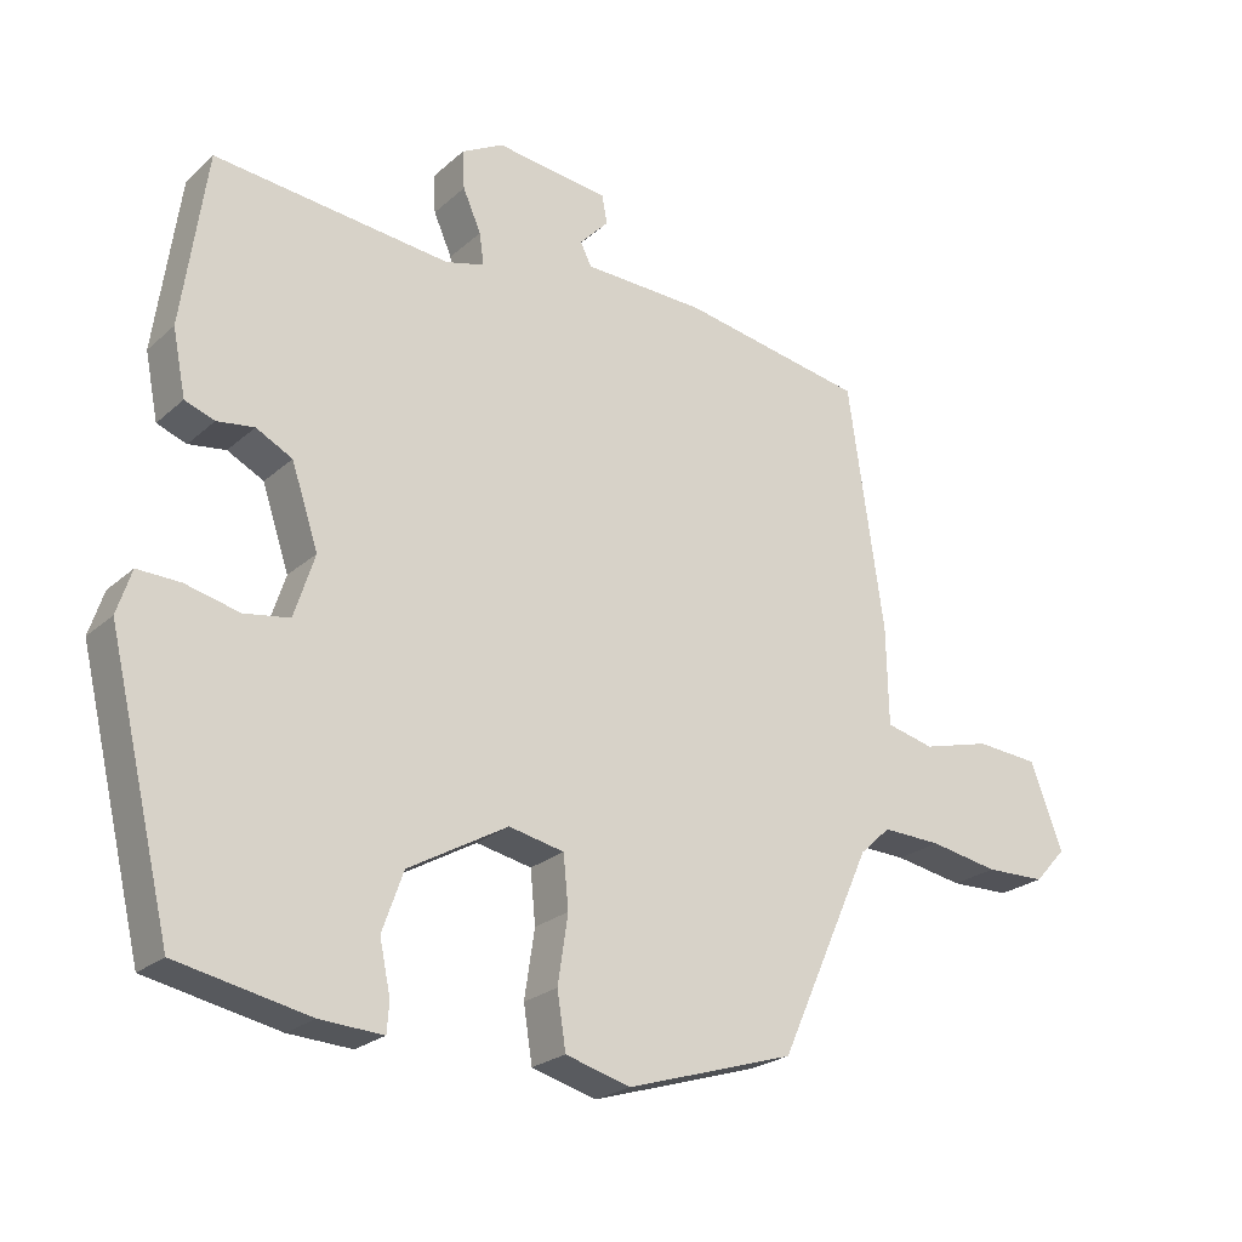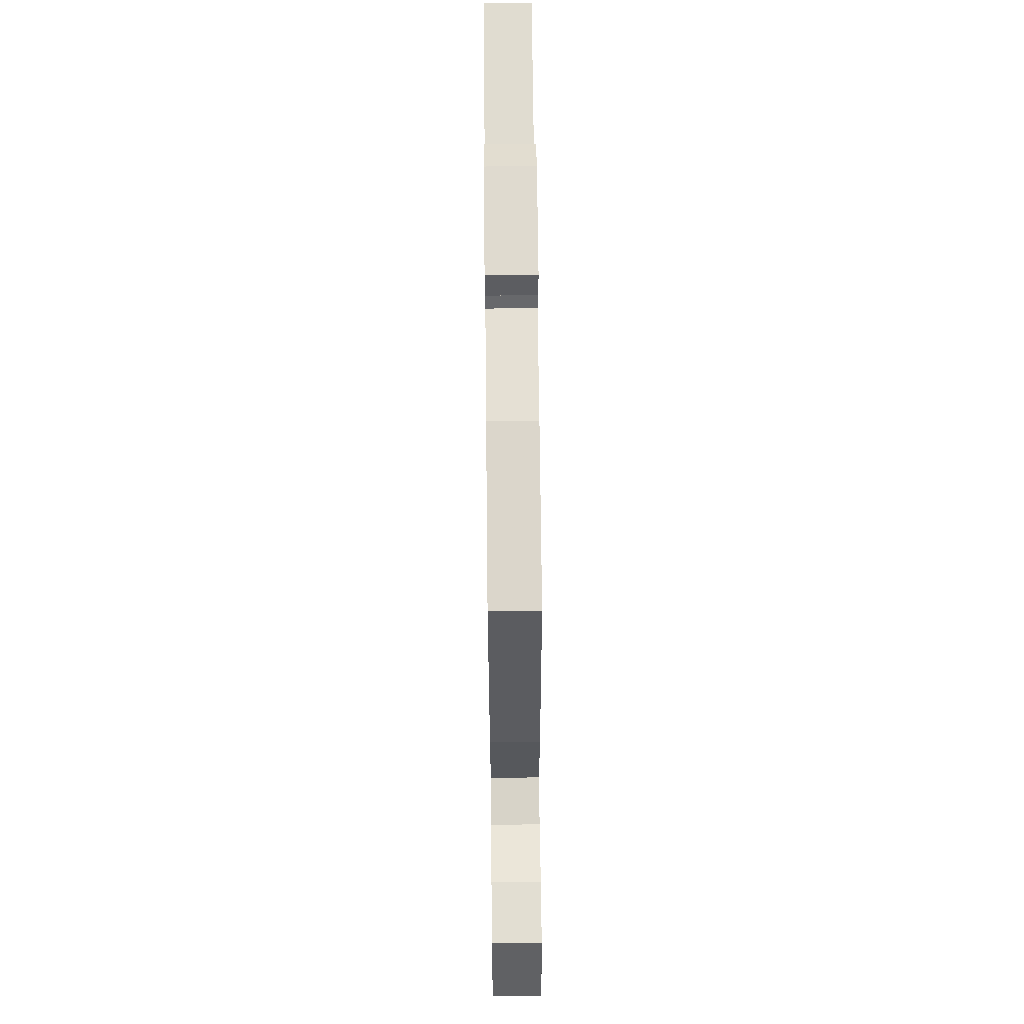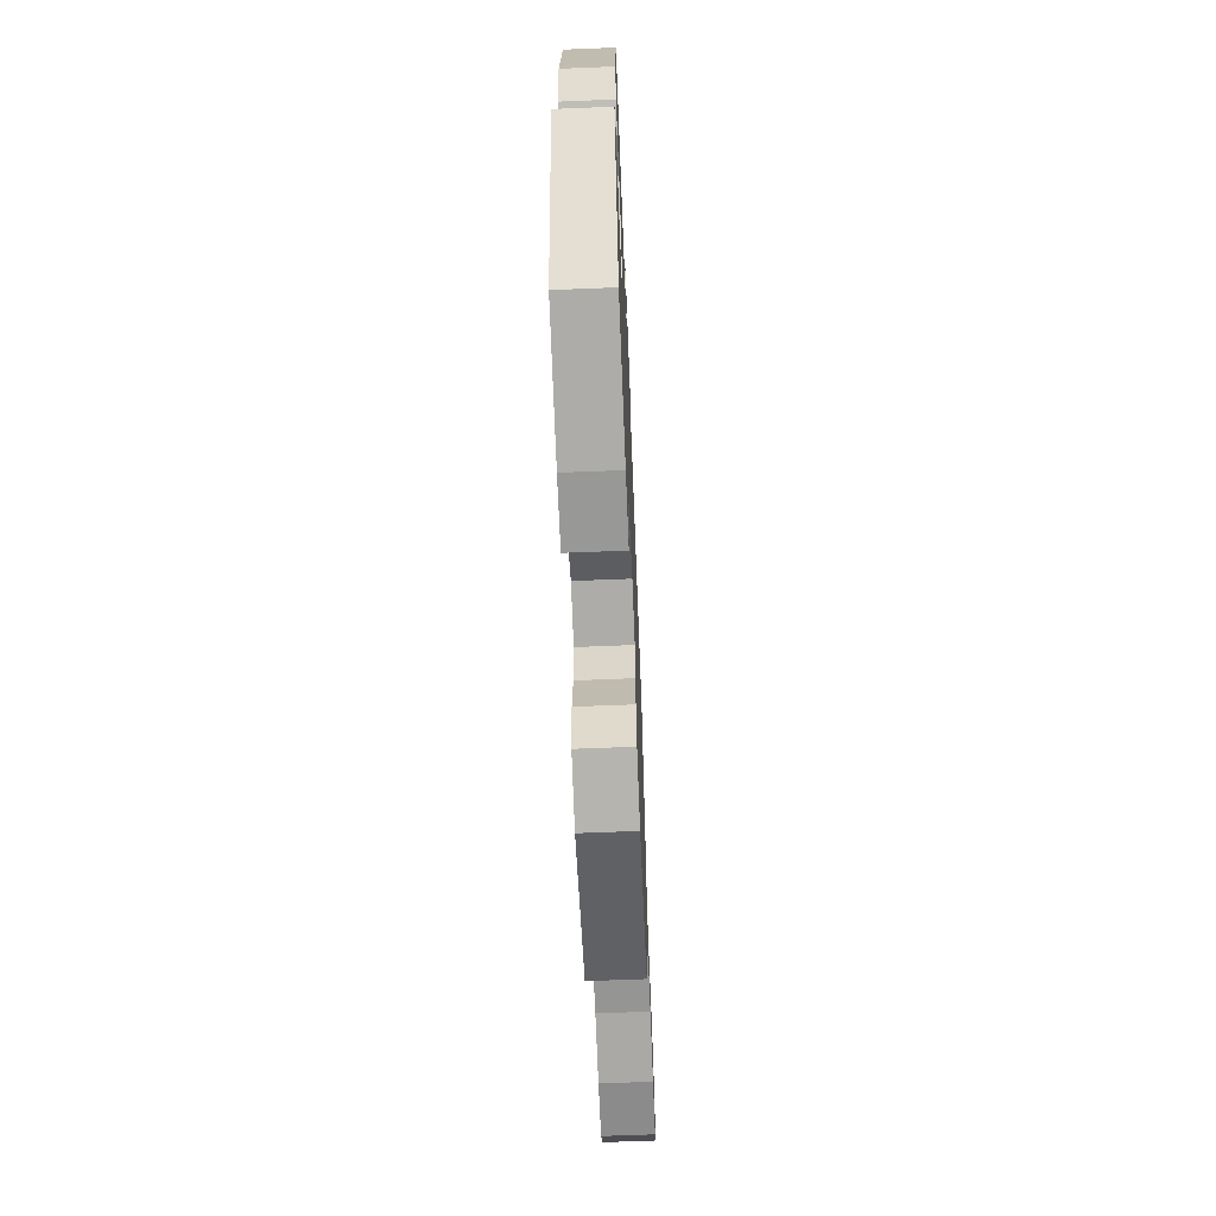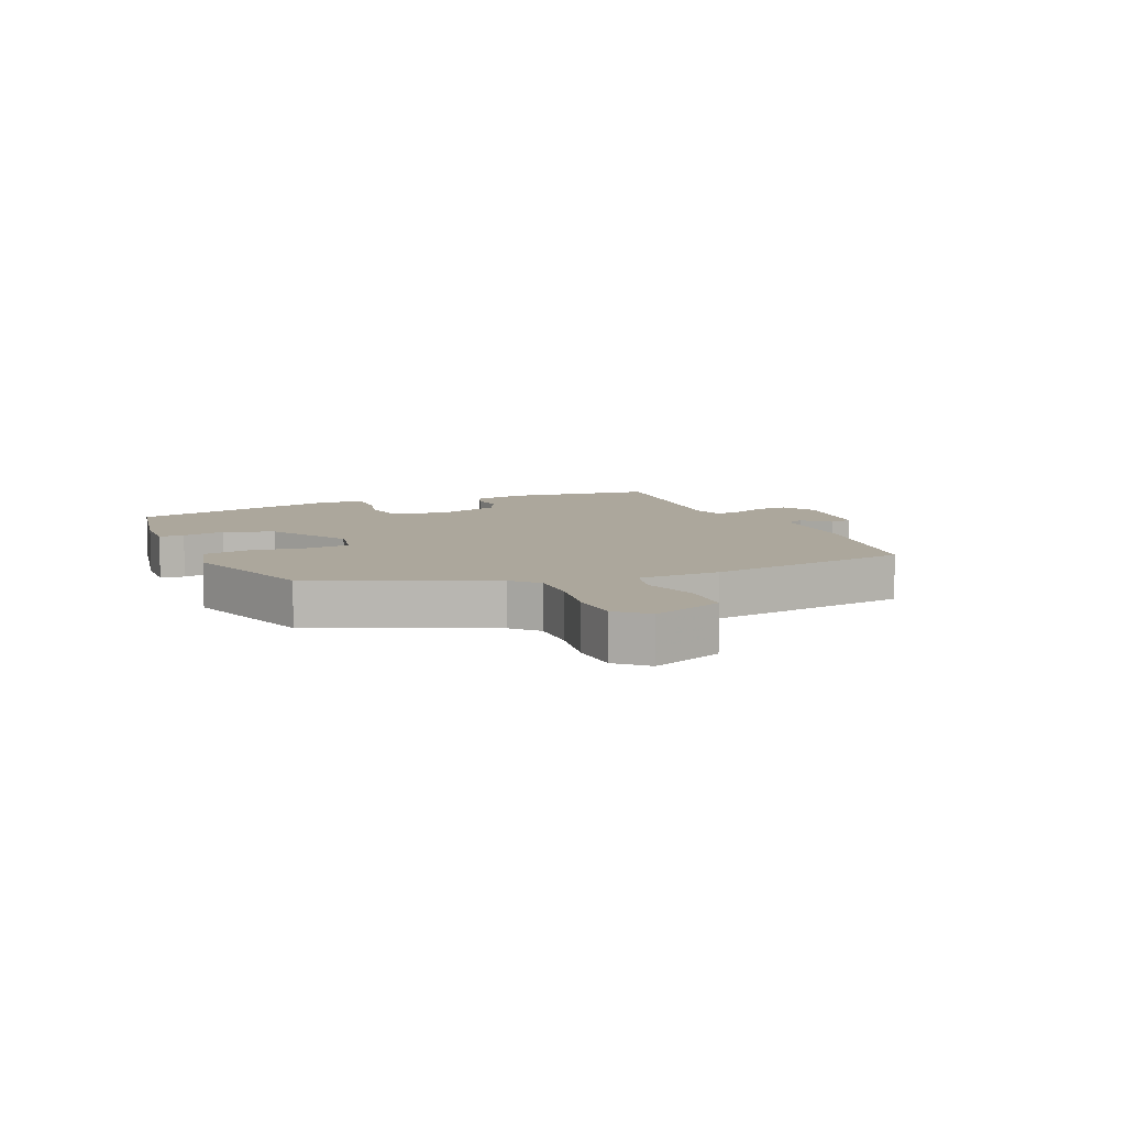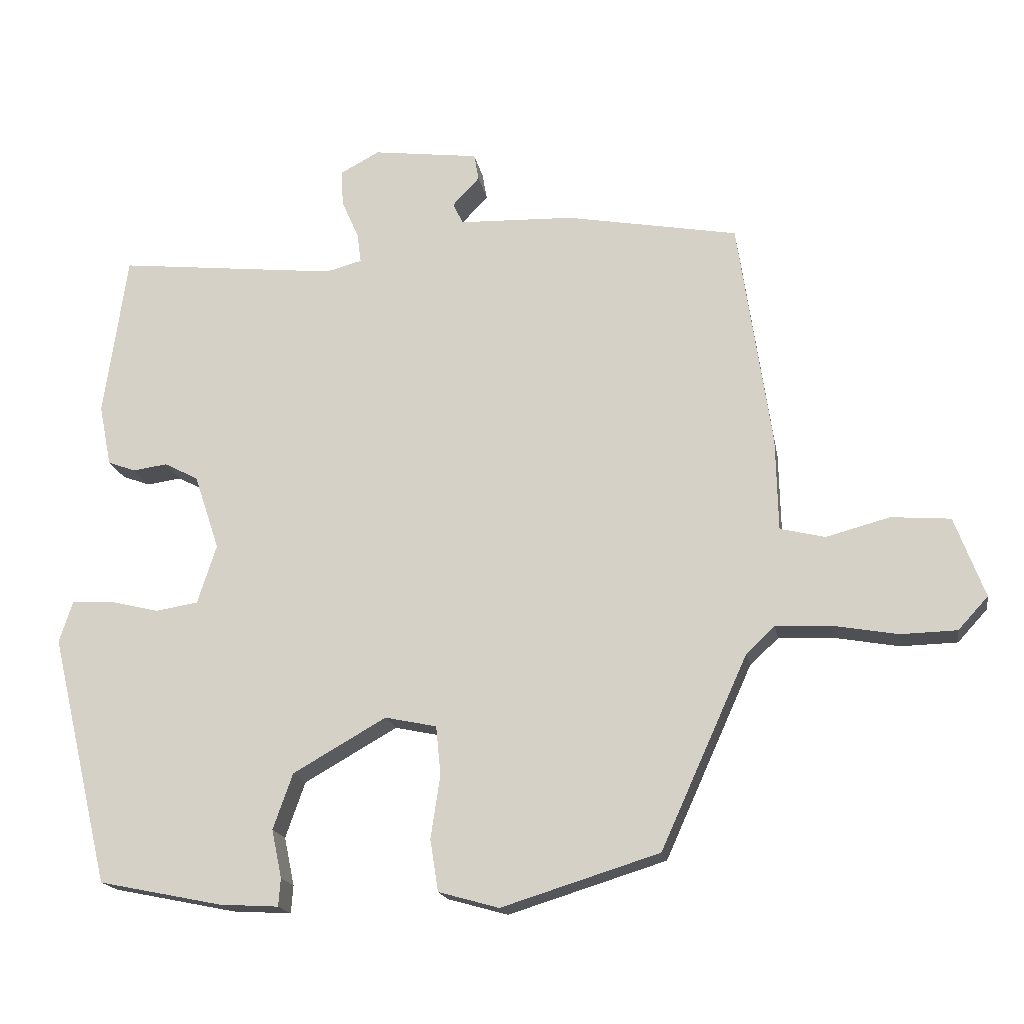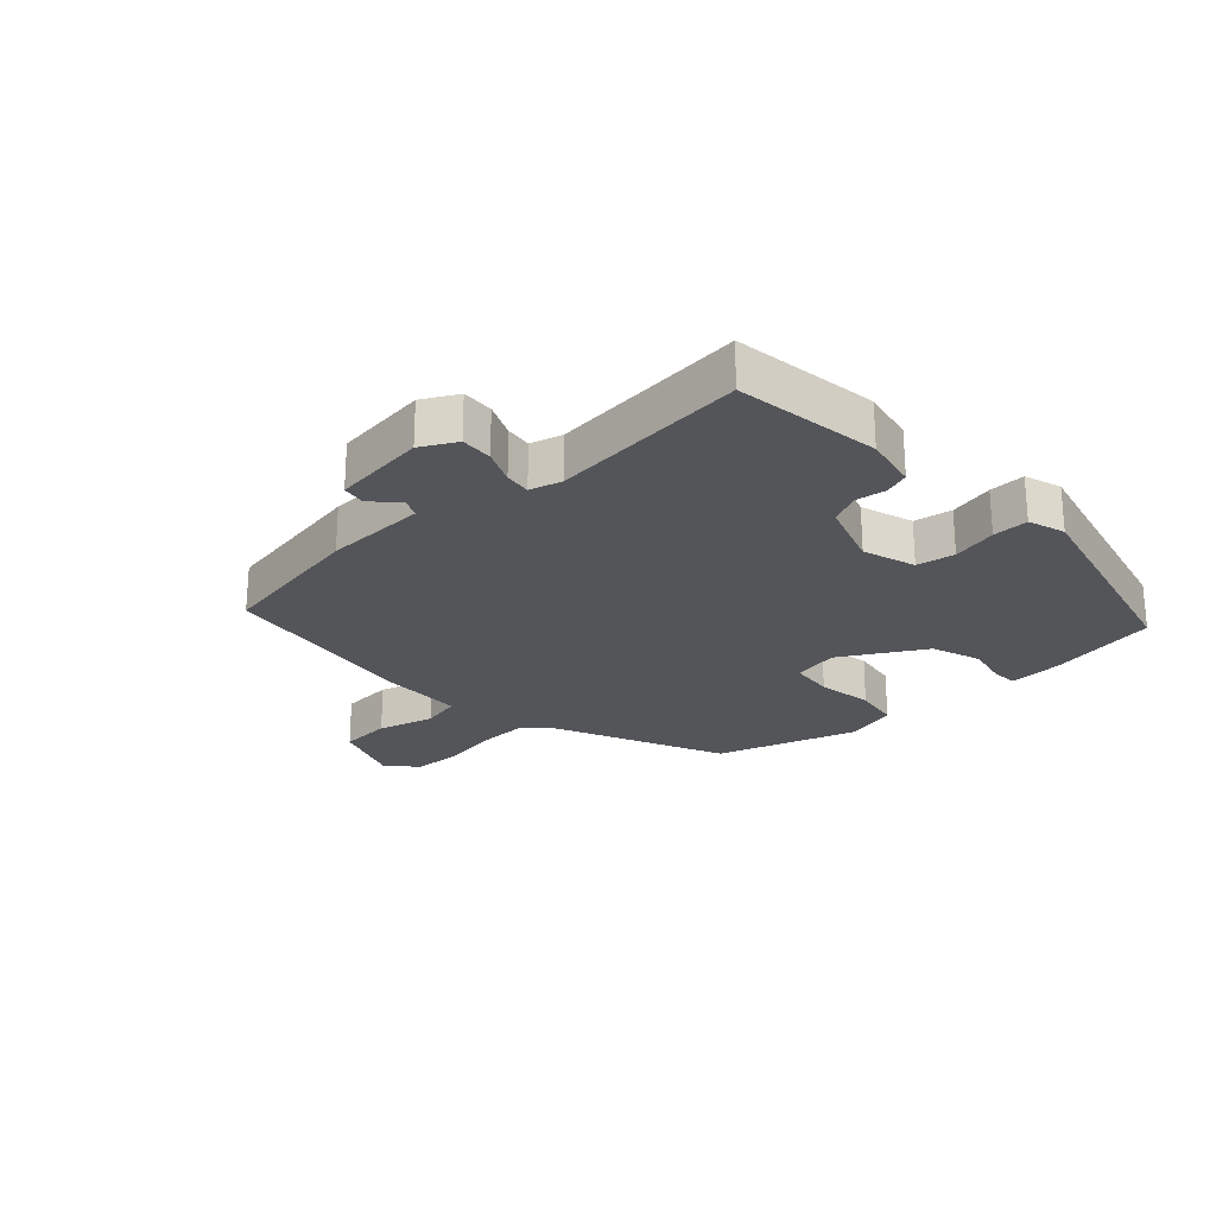
<metadata>
{"format":"obj","ext":"obj","renderer":"f3d","projection":"perspective","resolution":1024,"background":"white","views":[{"elev":-23.6,"azim":145.1,"up":"+Z"},{"elev":63.4,"azim":-90.6,"up":"+Z"},{"elev":-65.2,"azim":92.3,"up":"+Z"},{"elev":8.3,"azim":-114.0,"up":"+Y"},{"elev":-17.7,"azim":-170.0,"up":"+Z"},{"elev":-24.1,"azim":42.5,"up":"+Y"}]}
</metadata>
<code>
v -0.37 0.07 -0.455
v -0.498 0.07 -0.172
v -0.54 0.07 -0.133
v -0.621 0.07 -0.136
v -0.716 0.07 -0.153
v -0.799 0.07 -0.151
v -0.843 0.07 -0.103
v -0.799 0.07 0.015
v -0.712 0.07 0.022
v -0.618 0.07 -0.003
v -0.552 0.07 0.013
v -0.549 0.07 0.149
v -0.5 0.07 0.487
v -0.247 0.07 0.533
v -0.078 0.07 0.539
v -0.063 0.07 0.57
v -0.103 0.07 0.612
v -0.096 0.07 0.651
v 0.06 0.07 0.671
v 0.118 0.07 0.64
v 0.115 0.07 0.587
v 0.09 0.07 0.53
v 0.084 0.07 0.486
v 0.137 0.07 0.472
v 0.462 0.07 0.507
v 0.496 0.07 0.266
v 0.478 0.07 0.176
v 0.437 0.07 0.161
v 0.386 0.07 0.168
v 0.336 0.07 0.142
v 0.299 0.07 0.031
v 0.327 0.07 -0.056
v 0.39 0.07 -0.066
v 0.464 0.07 -0.048
v 0.523 0.07 -0.046
v 0.543 0.07 -0.107
v 0.455 0.07 -0.475
v 0.273 0.07 -0.512
v 0.186 0.07 -0.517
v 0.183 0.07 -0.476
v 0.198 0.07 -0.405
v 0.169 0.07 -0.323
v 0.032 0.07 -0.245
v -0.044 0.07 -0.261
v -0.051 0.07 -0.333
v -0.037 0.07 -0.426
v -0.049 0.07 -0.502
v -0.138 0.07 -0.527
v -0.37 0 -0.455
v -0.498 0 -0.172
v -0.54 0 -0.133
v -0.621 0 -0.136
v -0.716 0 -0.153
v -0.799 0 -0.151
v -0.843 0 -0.103
v -0.799 0 0.015
v -0.712 0 0.022
v -0.618 0 -0.003
v -0.552 0 0.013
v -0.549 0 0.149
v -0.5 0 0.487
v -0.247 0 0.533
v -0.078 0 0.539
v -0.063 0 0.57
v -0.103 0 0.612
v -0.096 0 0.651
v 0.06 0 0.671
v 0.118 0 0.64
v 0.115 0 0.587
v 0.09 0 0.53
v 0.084 0 0.486
v 0.137 0 0.472
v 0.462 0 0.507
v 0.496 0 0.266
v 0.478 0 0.176
v 0.437 0 0.161
v 0.386 0 0.168
v 0.336 0 0.142
v 0.299 0 0.031
v 0.327 0 -0.056
v 0.39 0 -0.066
v 0.464 0 -0.048
v 0.523 0 -0.046
v 0.543 0 -0.107
v 0.455 0 -0.475
v 0.273 0 -0.512
v 0.186 0 -0.517
v 0.183 0 -0.476
v 0.198 0 -0.405
v 0.169 0 -0.323
v 0.032 0 -0.245
v -0.044 0 -0.261
v -0.051 0 -0.333
v -0.037 0 -0.426
v -0.049 0 -0.502
v -0.138 0 -0.527
f 48 1 2
f 47 48 2
f 46 47 2
f 45 46 2
f 44 45 2 3
f 43 44 3
f 39 40 41
f 38 39 41
f 37 38 41
f 36 37 41
f 35 36 41
f 34 35 41
f 33 34 41
f 32 33 41 42
f 31 32 42 43
f 27 28 29
f 26 27 29
f 25 26 29
f 24 25 29
f 23 24 29 30
f 20 21 22
f 19 20 22
f 18 19 22
f 17 18 22
f 16 17 22
f 15 16 22 23
f 31 43 3
f 30 31 3
f 23 30 3
f 15 23 3
f 14 15 3
f 13 14 3
f 12 13 3
f 11 12 3
f 8 9 10
f 7 8 10
f 6 7 10
f 5 6 10
f 4 5 10
f 3 4 10 11
f 50 49 96
f 50 96 95
f 50 95 94
f 50 94 93
f 51 50 93 92
f 51 92 91
f 89 88 87
f 89 87 86
f 89 86 85
f 89 85 84
f 89 84 83
f 89 83 82
f 89 82 81
f 90 89 81 80
f 91 90 80 79
f 77 76 75
f 77 75 74
f 77 74 73
f 77 73 72
f 78 77 72 71
f 70 69 68
f 70 68 67
f 70 67 66
f 70 66 65
f 70 65 64
f 71 70 64 63
f 51 91 79
f 51 79 78
f 51 78 71
f 51 71 63
f 51 63 62
f 51 62 61
f 51 61 60
f 51 60 59
f 58 57 56
f 58 56 55
f 58 55 54
f 58 54 53
f 58 53 52
f 59 58 52 51
f 1 49 50 2
f 2 50 51 3
f 3 51 52 4
f 4 52 53 5
f 5 53 54 6
f 6 54 55 7
f 7 55 56 8
f 8 56 57 9
f 9 57 58 10
f 10 58 59 11
f 11 59 60 12
f 12 60 61 13
f 13 61 62 14
f 14 62 63 15
f 15 63 64 16
f 16 64 65 17
f 17 65 66 18
f 18 66 67 19
f 19 67 68 20
f 20 68 69 21
f 21 69 70 22
f 22 70 71 23
f 23 71 72 24
f 24 72 73 25
f 25 73 74 26
f 26 74 75 27
f 27 75 76 28
f 28 76 77 29
f 29 77 78 30
f 30 78 79 31
f 31 79 80 32
f 32 80 81 33
f 33 81 82 34
f 34 82 83 35
f 35 83 84 36
f 36 84 85 37
f 37 85 86 38
f 38 86 87 39
f 39 87 88 40
f 40 88 89 41
f 41 89 90 42
f 42 90 91 43
f 43 91 92 44
f 44 92 93 45
f 45 93 94 46
f 46 94 95 47
f 47 95 96 48
f 48 96 49 1

</code>
